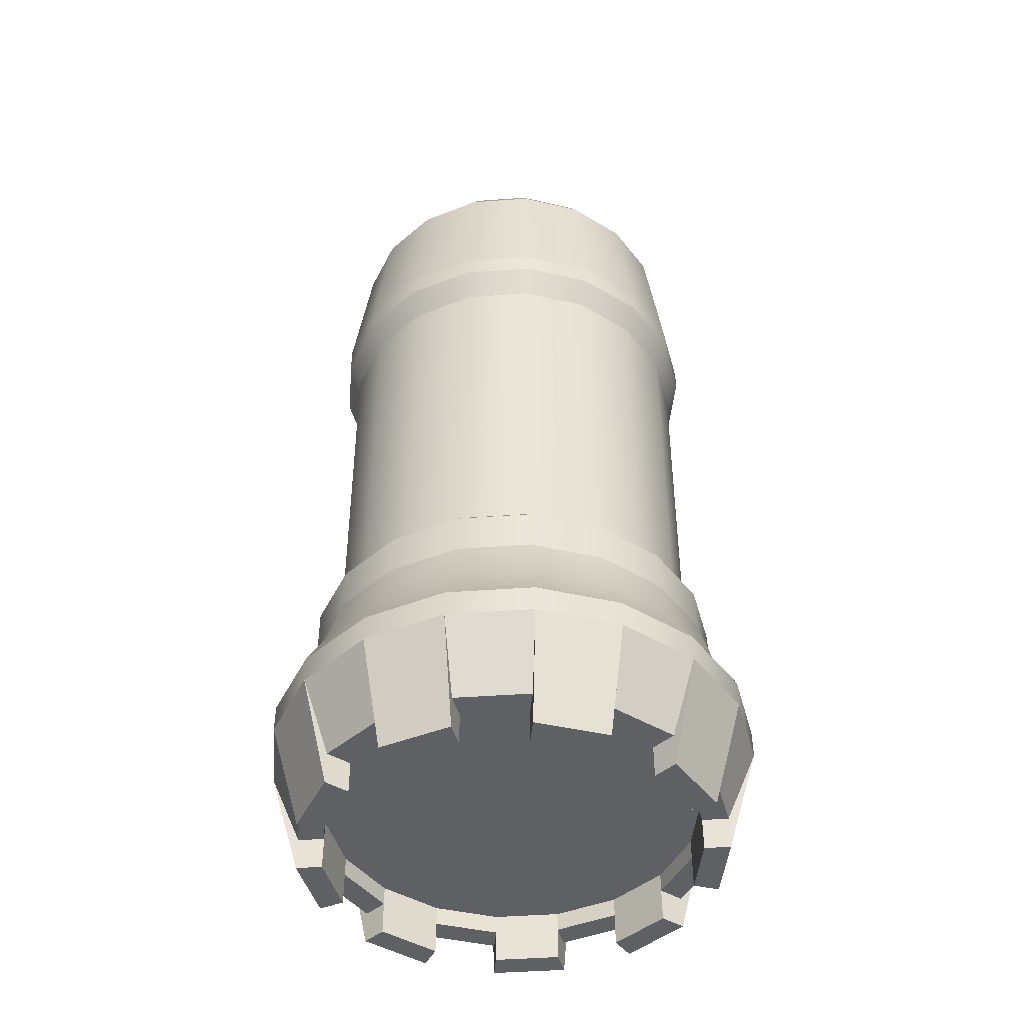
<metadata>
{"format":"obj","ext":"obj","renderer":"f3d","projection":"perspective","resolution":1024,"background":"white","views":[{"elev":-44.3,"azim":84.9,"up":"+Y"}]}
</metadata>
<code>
o LD
v 0.05547 -0.06093 -0
v 0.05212 -0.06093 -0.01897
v 0.05212 -0.05475 -0.01897
v 0.05547 -0.05475 -0
v 0.04249 -0.06093 -0.03565
v 0.04249 -0.05475 -0.03565
v 0.02773 -0.06093 -0.04804
v 0.02773 -0.05475 -0.04804
v 0.009631 -0.06093 -0.05462
v 0.009631 -0.05475 -0.05462
v -0.009632 -0.06093 -0.05462
v -0.009632 -0.05475 -0.05462
v -0.02773 -0.06093 -0.04804
v -0.02773 -0.05475 -0.04804
v -0.04249 -0.06093 -0.03565
v -0.04249 -0.05475 -0.03565
v -0.05212 -0.06093 -0.01897
v -0.05212 -0.05475 -0.01897
v -0.05547 -0.06093 -0
v -0.05547 -0.05475 -0
v -0.05212 -0.06093 0.01897
v -0.05212 -0.05475 0.01897
v -0.04249 -0.06093 0.03565
v -0.04249 -0.05475 0.03565
v -0.02773 -0.06093 0.04804
v -0.02773 -0.05475 0.04804
v -0.009632 -0.06093 0.05462
v -0.009632 -0.05475 0.05462
v 0.009631 -0.06093 0.05462
v 0.009631 -0.05475 0.05462
v 0.02773 -0.06093 0.04804
v 0.02773 -0.05475 0.04804
v 0.04249 -0.06093 0.03565
v 0.04249 -0.05475 0.03565
v 0.05212 -0.06093 0.01897
v 0.05212 -0.05475 0.01897
v 0.04656 -0.04891 -0.01695
v 0.04954 -0.04891 -0
v 0.03795 -0.04891 -0.03185
v 0.02477 -0.04891 -0.04291
v 0.008603 -0.04891 -0.04879
v -0.008603 -0.04891 -0.04879
v -0.02477 -0.04891 -0.04291
v -0.03795 -0.04891 -0.03185
v -0.04656 -0.04891 -0.01695
v -0.04954 -0.04891 -0
v -0.04656 -0.04891 0.01695
v -0.03795 -0.04891 0.03185
v -0.02477 -0.04891 0.04291
v -0.008603 -0.04891 0.04879
v 0.008603 -0.04891 0.04879
v 0.02477 -0.04891 0.04291
v 0.03795 -0.04891 0.03185
v 0.04656 -0.04891 0.01695
v 0.04656 0.04421 -0.01695
v 0.04954 0.04421 0
v 0.03795 0.04421 -0.03185
v 0.02477 0.04421 -0.04291
v 0.008603 0.04421 -0.04879
v -0.008603 0.04421 -0.04879
v -0.02477 0.04421 -0.04291
v -0.03795 0.04421 -0.03185
v -0.04656 0.04421 -0.01695
v -0.04954 0.04421 0
v -0.04656 0.04421 0.01695
v -0.03795 0.04421 0.03185
v -0.02477 0.04421 0.04291
v -0.008603 0.04421 0.04879
v 0.008603 0.04421 0.04879
v 0.02477 0.04421 0.04291
v 0.03795 0.04421 0.03185
v 0.04656 0.04421 0.01695
v 0.04973 0.05189 -0.0181
v 0.05292 0.05189 0
v 0.04054 0.05189 -0.03401
v 0.02646 0.05189 -0.04583
v 0.009189 0.05189 -0.05212
v -0.009189 0.05189 -0.05212
v -0.02646 0.05189 -0.04583
v -0.04054 0.05189 -0.03401
v -0.04973 0.05189 -0.0181
v -0.05292 0.05189 0
v -0.04973 0.05189 0.0181
v -0.04054 0.05189 0.03401
v -0.02646 0.05189 0.04583
v -0.009189 0.05189 0.05212
v 0.009189 0.05189 0.05212
v 0.02646 0.05189 0.04583
v 0.04054 0.05189 0.03401
v 0.04973 0.05189 0.0181
v 0.04973 0.0575 -0.0181
v 0.05292 0.0575 0
v 0.04054 0.0575 -0.03401
v 0.02646 0.0575 -0.04583
v 0.009189 0.0575 -0.05212
v -0.009189 0.0575 -0.05212
v -0.02646 0.0575 -0.04583
v -0.04054 0.0575 -0.03401
v -0.04973 0.0575 -0.0181
v -0.05292 0.0575 0
v -0.04973 0.0575 0.0181
v -0.04054 0.0575 0.03401
v -0.02646 0.0575 0.04583
v -0.009189 0.0575 0.05212
v 0.009189 0.0575 0.05212
v 0.02646 0.0575 0.04583
v 0.04054 0.0575 0.03401
v 0.04973 0.0575 0.0181
v -0.03009 0.1047 0.01095
v -0.02453 0.1047 0.02058
v 0.02453 0.1047 0.02058
v 0.03009 0.1047 0.01095
v 0.04753 0.07443 -0.0173
v 0.05058 0.07443 0
v 0.03875 0.07443 -0.03251
v 0.02529 0.07443 -0.04381
v 0.008784 0.07443 -0.04981
v -0.008784 0.07443 -0.04981
v -0.02529 0.07443 -0.04381
v -0.03875 0.07443 -0.03251
v -0.04753 0.07443 -0.0173
v -0.05058 0.07443 0
v -0.04753 0.07443 0.0173
v -0.03875 0.07443 0.03251
v -0.02529 0.07443 0.04381
v -0.008784 0.07443 0.04981
v 0.008784 0.07443 0.04981
v 0.02529 0.07443 0.04381
v 0.03875 0.07443 0.03251
v 0.04753 0.07443 0.0173
v 0.04496 0.09375 -0.01637
v 0.04785 0.09375 0
v 0.03665 0.09375 -0.03076
v 0.02392 0.09375 -0.04144
v 0.008309 0.09375 -0.04712
v -0.008309 0.09375 -0.04712
v -0.02392 0.09375 -0.04144
v -0.03665 0.09375 -0.03076
v -0.04496 0.09375 -0.01637
v -0.04785 0.09375 0
v -0.04496 0.09375 0.01637
v -0.03665 0.09375 0.03076
v -0.02392 0.09375 0.04144
v -0.008309 0.09375 0.04712
v 0.008309 0.09375 0.04712
v 0.02392 0.09375 0.04144
v 0.03665 0.09375 0.03076
v 0.04496 0.09375 0.01637
v 0.04083 0.1002 -0.01486
v 0.04345 0.1002 0
v 0.03329 0.1002 -0.02793
v 0.02173 0.1002 -0.03763
v 0.007545 0.1002 -0.04279
v -0.007545 0.1002 -0.04279
v -0.02173 0.1002 -0.03763
v -0.03329 0.1002 -0.02793
v -0.04083 0.1002 -0.01486
v -0.04345 0.1002 0
v -0.04083 0.1002 0.01486
v -0.03329 0.1002 0.02793
v -0.02173 0.1002 0.03763
v -0.007545 0.1002 0.04279
v 0.007545 0.1002 0.04279
v 0.02173 0.1002 0.03763
v 0.03329 0.1002 0.02793
v 0.04083 0.1002 0.01486
v 0.03009 0.1089 -0.01095
v 0.03202 0.1089 0
v 0.02453 0.1089 -0.02058
v 0.01601 0.1089 -0.02773
v 0.005561 0.1089 -0.03153
v -0.005561 0.1089 -0.03153
v -0.01601 0.1089 -0.02773
v -0.02453 0.1089 -0.02058
v -0.03009 0.1089 -0.01095
v -0.03202 0.1089 0
v -0.03009 0.1089 0.01095
v -0.02453 0.1089 0.02058
v -0.01601 0.1089 0.02773
v -0.005561 0.1089 0.03153
v 0.005561 0.1089 0.03153
v 0.01601 0.1089 0.02773
v 0.02453 0.1089 0.02058
v 0.03009 0.1089 0.01095
v 0.05547 -0.06576 -0
v 0.05212 -0.06576 -0.01897
v 0.05212 -0.06576 0.01897
v 0.04249 -0.06576 0.03565
v 0.02773 -0.06576 0.04804
v 0.009631 -0.06576 0.05462
v -0.009632 -0.06576 0.05462
v -0.02773 -0.06576 0.04804
v -0.04249 -0.06576 0.03565
v -0.05212 -0.06576 0.01897
v -0.05547 -0.06576 -0
v -0.05212 -0.06576 -0.01897
v -0.04249 -0.06576 -0.03565
v -0.02773 -0.06576 -0.04804
v -0.009632 -0.06576 -0.05462
v 0.009631 -0.06576 -0.05462
v 0.02773 -0.06576 -0.04804
v 0.04249 -0.06576 -0.03565
v 0.05922 -0.07904 -0
v 0.05565 -0.07904 -0.02026
v 0.05565 -0.07904 0.02026
v 0.04537 -0.07904 0.03807
v 0.02961 -0.07904 0.05129
v 0.01028 -0.07904 0.05832
v -0.01028 -0.07904 0.05832
v -0.02961 -0.07904 0.05129
v -0.04537 -0.07904 0.03807
v -0.05565 -0.07904 0.02026
v -0.05922 -0.07904 -0
v -0.05565 -0.07904 -0.02026
v -0.04537 -0.07904 -0.03807
v -0.02961 -0.07904 -0.05129
v -0.01028 -0.07904 -0.05832
v 0.01028 -0.07904 -0.05832
v 0.02961 -0.07904 -0.05129
v 0.04537 -0.07904 -0.03807
v 0.06512 -0.08949 -0
v 0.0612 -0.08949 -0.02227
v 0.0612 -0.08949 0.02227
v 0.04989 -0.08949 0.04186
v 0.03256 -0.08949 0.0564
v 0.01131 -0.08949 0.06413
v -0.01131 -0.08949 0.06413
v -0.03256 -0.08949 0.0564
v -0.04989 -0.08949 0.04186
v -0.0612 -0.08949 0.02227
v -0.06512 -0.08949 -0
v -0.0612 -0.08949 -0.02227
v -0.04989 -0.08949 -0.04186
v -0.03256 -0.08949 -0.0564
v -0.01131 -0.08949 -0.06413
v 0.01131 -0.08949 -0.06413
v 0.03256 -0.08949 -0.0564
v 0.04989 -0.08949 -0.04186
v 0.06512 -0.09673 -0
v 0.0612 -0.09673 -0.02227
v 0.0612 -0.09673 0.02227
v 0.04989 -0.09673 0.04186
v 0.03256 -0.09673 0.0564
v 0.01131 -0.09673 0.06413
v -0.01131 -0.09673 0.06413
v -0.03256 -0.09673 0.0564
v -0.04989 -0.09673 0.04186
v -0.0612 -0.09673 0.02227
v -0.06512 -0.09673 -0
v -0.0612 -0.09673 -0.02227
v -0.04989 -0.09673 -0.04186
v -0.03256 -0.09673 -0.0564
v -0.01131 -0.09673 -0.06413
v 0.01131 -0.09673 -0.06413
v 0.03256 -0.09673 -0.0564
v 0.04989 -0.09673 -0.04186
v 0.0568 -0.1255 -0
v 0.05338 -0.1255 -0.01943
v 0.04351 -0.1255 0.03651
v 0.05338 -0.1255 0.01943
v 0.009864 -0.1255 0.05594
v 0.0284 -0.1255 0.04919
v -0.0284 -0.1255 0.04919
v -0.009864 -0.1255 0.05594
v -0.05338 -0.1255 0.01943
v -0.04351 -0.1255 0.03651
v -0.05338 -0.1255 -0.01943
v -0.0568 -0.1255 -0
v -0.0284 -0.1255 -0.04919
v -0.04351 -0.1255 -0.03651
v 0.009864 -0.1255 -0.05594
v -0.009864 -0.1255 -0.05594
v 0.04351 -0.1255 -0.03651
v 0.0284 -0.1255 -0.04919
v 0.03009 0.1047 -0.01095
v 0.03202 0.1047 0
v 0.02453 0.1047 -0.02058
v 0.01601 0.1047 -0.02773
v 0.005561 0.1047 -0.03153
v -0.005561 0.1047 -0.03153
v -0.01601 0.1047 -0.02773
v -0.02453 0.1047 -0.02058
v -0.03009 0.1047 -0.01095
v -0.03202 0.1047 0
v -0.01601 0.1047 0.02773
v -0.005561 0.1047 0.03153
v 0.005561 0.1047 0.03153
v 0.01601 0.1047 0.02773
v 0.01722 0.1255 0.005117
v 0.01722 0.1255 -0.005117
v -0.01722 0.1255 -0.005117
v -0.01722 0.1255 0.005117
v -0.02723 0.1047 0.005117
v -0.02723 0.1047 -0.005117
v 0.02723 0.1047 0.005117
v 0.02723 0.1047 -0.005117
v 0.02375 0.1087 0.005117
v -0.02375 0.1087 0.005117
v 0.01663 0.1239 0.005117
v -0.01663 0.1239 0.005117
v -0.02375 0.1087 -0.005117
v 0.02375 0.1087 -0.005117
v -0.01663 0.1239 -0.005117
v 0.01663 0.1239 -0.005117
v 0.0499 -0.1255 -0
v 0.04689 -0.1255 -0.01707
v 0.0568 -0.1167 -0
v 0.05338 -0.1167 0.01943
v 0.04689 -0.1167 0.01707
v 0.0499 -0.1167 -0
v 0.03822 -0.1255 0.03207
v 0.04689 -0.1255 0.01707
v 0.04351 -0.1167 0.03651
v 0.0284 -0.1167 0.04919
v 0.02495 -0.1167 0.04321
v 0.03822 -0.1167 0.03207
v 0.008665 -0.1255 0.04914
v 0.02495 -0.1255 0.04321
v 0.009864 -0.1167 0.05594
v -0.009864 -0.1167 0.05594
v -0.008665 -0.1167 0.04914
v 0.008665 -0.1167 0.04914
v -0.02495 -0.1255 0.04321
v -0.008665 -0.1255 0.04914
v -0.0284 -0.1167 0.04919
v -0.04351 -0.1167 0.03651
v -0.03822 -0.1167 0.03207
v -0.02495 -0.1167 0.04321
v -0.04689 -0.1255 0.01707
v -0.03822 -0.1255 0.03207
v -0.05338 -0.1167 0.01943
v -0.0568 -0.1167 -0
v -0.0499 -0.1167 -0
v -0.04689 -0.1167 0.01707
v -0.04689 -0.1255 -0.01707
v -0.0499 -0.1255 -0
v -0.05338 -0.1167 -0.01943
v -0.04351 -0.1167 -0.03651
v -0.03822 -0.1167 -0.03207
v -0.04689 -0.1167 -0.01707
v -0.02495 -0.1255 -0.04321
v -0.03822 -0.1255 -0.03207
v -0.0284 -0.1167 -0.04919
v -0.009864 -0.1167 -0.05594
v -0.008665 -0.1167 -0.04914
v -0.02495 -0.1167 -0.04321
v 0.008665 -0.1255 -0.04914
v -0.008665 -0.1255 -0.04914
v 0.009864 -0.1167 -0.05594
v 0.0284 -0.1167 -0.04919
v 0.02495 -0.1167 -0.04321
v 0.008665 -0.1167 -0.04914
v 0.03822 -0.1255 -0.03207
v 0.02495 -0.1255 -0.04321
v 0.04351 -0.1167 -0.03651
v 0.05338 -0.1167 -0.01943
v 0.04689 -0.1167 -0.01707
v 0.03822 -0.1167 -0.03207
v 0.04689 -0.1116 0.01707
v 0.0499 -0.1116 -0
v 0.03822 -0.1116 0.03207
v 0.02495 -0.1116 0.04321
v 0.008665 -0.1116 0.04914
v -0.008665 -0.1116 0.04914
v -0.02495 -0.1116 0.04321
v -0.03822 -0.1116 0.03207
v -0.04689 -0.1116 0.01707
v -0.0499 -0.1116 -0
v -0.04689 -0.1116 -0.01707
v -0.03822 -0.1116 -0.03207
v -0.02495 -0.1116 -0.04321
v -0.008665 -0.1116 -0.04914
v 0.008665 -0.1116 -0.04914
v 0.02495 -0.1116 -0.04321
v 0.03822 -0.1116 -0.03207
v 0.04689 -0.1116 -0.01707
v 0 -0.1116 -0
f 293 295 297
f 297 298 293
f 295 289 299
f 299 297 295
f 289 292 300
f 300 299 289
f 292 293 298
f 298 300 292
f 296 294 301
f 301 302 296
f 294 291 303
f 303 301 294
f 291 290 304
f 304 303 291
f 290 296 302
f 302 304 290
f 258 257 305
f 305 306 258
f 307 308 309
f 309 310 307
f 260 259 311
f 311 312 260
f 313 314 315
f 315 316 313
f 262 261 317
f 317 318 262
f 319 320 321
f 321 322 319
f 264 263 323
f 323 324 264
f 325 326 327
f 327 328 325
f 266 265 329
f 329 330 266
f 331 332 333
f 333 334 331
f 268 267 335
f 335 336 268
f 337 338 339
f 339 340 337
f 270 269 341
f 341 342 270
f 343 344 345
f 345 346 343
f 272 271 347
f 347 348 272
f 349 350 351
f 351 352 349
f 274 273 353
f 353 354 274
f 355 356 357
f 357 358 355
f 260 312 309
f 309 308 260
f 312 311 316
f 316 309 312
f 311 259 313
f 313 316 311
f 262 318 315
f 315 314 262
f 318 317 322
f 322 315 318
f 317 261 319
f 319 322 317
f 264 324 321
f 321 320 264
f 324 323 328
f 328 321 324
f 323 263 325
f 325 328 323
f 266 330 327
f 327 326 266
f 330 329 334
f 334 327 330
f 329 265 331
f 331 334 329
f 268 336 333
f 333 332 268
f 336 335 340
f 340 333 336
f 335 267 337
f 337 340 335
f 270 342 339
f 339 338 270
f 342 341 346
f 346 339 342
f 341 269 343
f 343 346 341
f 272 348 345
f 345 344 272
f 348 347 352
f 352 345 348
f 347 271 349
f 349 352 347
f 274 354 351
f 351 350 274
f 354 353 358
f 358 351 354
f 353 273 355
f 355 358 353
f 258 306 357
f 357 356 258
f 306 305 310
f 310 357 306
f 305 257 307
f 307 310 305
f 310 309 359
f 359 360 310
f 309 316 361
f 361 359 309
f 316 315 362
f 362 361 316
f 315 322 363
f 363 362 315
f 322 321 364
f 364 363 322
f 321 328 365
f 365 364 321
f 328 327 366
f 366 365 328
f 327 334 367
f 367 366 327
f 334 333 368
f 368 367 334
f 333 340 369
f 369 368 333
f 340 339 370
f 370 369 340
f 339 346 371
f 371 370 339
f 346 345 372
f 372 371 346
f 345 352 373
f 373 372 345
f 352 351 374
f 374 373 352
f 351 358 375
f 375 374 351
f 358 357 376
f 376 375 358
f 357 310 360
f 360 376 357
f 246 325 263
f 266 326 247
f 264 320 245
f 244 319 261
f 262 314 243
f 242 313 259
f 260 308 241
f 239 307 257
f 258 356 240
f 256 355 273
f 274 350 255
f 254 349 271
f 272 344 253
f 252 343 269
f 270 338 251
f 250 337 267
f 268 332 249
f 248 331 265
f 360 359 377
f 359 361 377
f 361 362 377
f 362 363 377
f 363 364 377
f 364 365 377
f 365 366 377
f 366 367 377
f 367 368 377
f 368 369 377
f 369 370 377
f 370 371 377
f 371 372 377
f 372 373 377
f 373 374 377
f 374 375 377
f 375 376 377
f 376 360 377
f 1 2 3
f 3 4 1
f 2 5 6
f 6 3 2
f 5 7 8
f 8 6 5
f 7 9 10
f 10 8 7
f 9 11 12
f 12 10 9
f 11 13 14
f 14 12 11
f 13 15 16
f 16 14 13
f 15 17 18
f 18 16 15
f 17 19 20
f 20 18 17
f 19 21 22
f 22 20 19
f 21 23 24
f 24 22 21
f 23 25 26
f 26 24 23
f 25 27 28
f 28 26 25
f 27 29 30
f 30 28 27
f 29 31 32
f 32 30 29
f 31 33 34
f 34 32 31
f 33 35 36
f 36 34 33
f 35 1 4
f 4 36 35
f 4 3 37
f 37 38 4
f 3 6 39
f 39 37 3
f 6 8 40
f 40 39 6
f 8 10 41
f 41 40 8
f 10 12 42
f 42 41 10
f 12 14 43
f 43 42 12
f 14 16 44
f 44 43 14
f 16 18 45
f 45 44 16
f 18 20 46
f 46 45 18
f 20 22 47
f 47 46 20
f 22 24 48
f 48 47 22
f 24 26 49
f 49 48 24
f 26 28 50
f 50 49 26
f 28 30 51
f 51 50 28
f 30 32 52
f 52 51 30
f 32 34 53
f 53 52 32
f 34 36 54
f 54 53 34
f 36 4 38
f 38 54 36
f 38 37 55
f 55 56 38
f 37 39 57
f 57 55 37
f 39 40 58
f 58 57 39
f 40 41 59
f 59 58 40
f 41 42 60
f 60 59 41
f 42 43 61
f 61 60 42
f 43 44 62
f 62 61 43
f 44 45 63
f 63 62 44
f 45 46 64
f 64 63 45
f 46 47 65
f 65 64 46
f 47 48 66
f 66 65 47
f 48 49 67
f 67 66 48
f 49 50 68
f 68 67 49
f 50 51 69
f 69 68 50
f 51 52 70
f 70 69 51
f 52 53 71
f 71 70 52
f 53 54 72
f 72 71 53
f 54 38 56
f 56 72 54
f 56 55 73
f 73 74 56
f 55 57 75
f 75 73 55
f 57 58 76
f 76 75 57
f 58 59 77
f 77 76 58
f 59 60 78
f 78 77 59
f 60 61 79
f 79 78 60
f 61 62 80
f 80 79 61
f 62 63 81
f 81 80 62
f 63 64 82
f 82 81 63
f 64 65 83
f 83 82 64
f 65 66 84
f 84 83 65
f 66 67 85
f 85 84 66
f 67 68 86
f 86 85 67
f 68 69 87
f 87 86 68
f 69 70 88
f 88 87 69
f 70 71 89
f 89 88 70
f 71 72 90
f 90 89 71
f 72 56 74
f 74 90 72
f 74 73 91
f 91 92 74
f 73 75 93
f 93 91 73
f 75 76 94
f 94 93 75
f 76 77 95
f 95 94 76
f 77 78 96
f 96 95 77
f 78 79 97
f 97 96 78
f 79 80 98
f 98 97 79
f 80 81 99
f 99 98 80
f 81 82 100
f 100 99 81
f 82 83 101
f 101 100 82
f 83 84 102
f 102 101 83
f 84 85 103
f 103 102 84
f 85 86 104
f 104 103 85
f 86 87 105
f 105 104 86
f 87 88 106
f 106 105 87
f 88 89 107
f 107 106 88
f 89 90 108
f 108 107 89
f 90 74 92
f 92 108 90
f 109 110 111
f 111 112 109
f 92 91 113
f 113 114 92
f 91 93 115
f 115 113 91
f 93 94 116
f 116 115 93
f 94 95 117
f 117 116 94
f 95 96 118
f 118 117 95
f 96 97 119
f 119 118 96
f 97 98 120
f 120 119 97
f 98 99 121
f 121 120 98
f 99 100 122
f 122 121 99
f 100 101 123
f 123 122 100
f 101 102 124
f 124 123 101
f 102 103 125
f 125 124 102
f 103 104 126
f 126 125 103
f 104 105 127
f 127 126 104
f 105 106 128
f 128 127 105
f 106 107 129
f 129 128 106
f 107 108 130
f 130 129 107
f 108 92 114
f 114 130 108
f 114 113 131
f 131 132 114
f 113 115 133
f 133 131 113
f 115 116 134
f 134 133 115
f 116 117 135
f 135 134 116
f 117 118 136
f 136 135 117
f 118 119 137
f 137 136 118
f 119 120 138
f 138 137 119
f 120 121 139
f 139 138 120
f 121 122 140
f 140 139 121
f 122 123 141
f 141 140 122
f 123 124 142
f 142 141 123
f 124 125 143
f 143 142 124
f 125 126 144
f 144 143 125
f 126 127 145
f 145 144 126
f 127 128 146
f 146 145 127
f 128 129 147
f 147 146 128
f 129 130 148
f 148 147 129
f 130 114 132
f 132 148 130
f 132 131 149
f 149 150 132
f 131 133 151
f 151 149 131
f 133 134 152
f 152 151 133
f 134 135 153
f 153 152 134
f 135 136 154
f 154 153 135
f 136 137 155
f 155 154 136
f 137 138 156
f 156 155 137
f 138 139 157
f 157 156 138
f 139 140 158
f 158 157 139
f 140 141 159
f 159 158 140
f 141 142 160
f 160 159 141
f 142 143 161
f 161 160 142
f 143 144 162
f 162 161 143
f 144 145 163
f 163 162 144
f 145 146 164
f 164 163 145
f 146 147 165
f 165 164 146
f 147 148 166
f 166 165 147
f 148 132 150
f 150 166 148
f 150 149 167
f 167 168 150
f 149 151 169
f 169 167 149
f 151 152 170
f 170 169 151
f 152 153 171
f 171 170 152
f 153 154 172
f 172 171 153
f 154 155 173
f 173 172 154
f 155 156 174
f 174 173 155
f 156 157 175
f 175 174 156
f 157 158 176
f 176 175 157
f 158 159 177
f 177 176 158
f 159 160 178
f 178 177 159
f 160 161 179
f 179 178 160
f 161 162 180
f 180 179 161
f 162 163 181
f 181 180 162
f 163 164 182
f 182 181 163
f 164 165 183
f 183 182 164
f 165 166 184
f 184 183 165
f 166 150 168
f 168 184 166
f 2 1 185
f 185 186 2
f 1 35 187
f 187 185 1
f 35 33 188
f 188 187 35
f 33 31 189
f 189 188 33
f 31 29 190
f 190 189 31
f 29 27 191
f 191 190 29
f 27 25 192
f 192 191 27
f 25 23 193
f 193 192 25
f 23 21 194
f 194 193 23
f 21 19 195
f 195 194 21
f 19 17 196
f 196 195 19
f 17 15 197
f 197 196 17
f 15 13 198
f 198 197 15
f 13 11 199
f 199 198 13
f 11 9 200
f 200 199 11
f 9 7 201
f 201 200 9
f 7 5 202
f 202 201 7
f 5 2 186
f 186 202 5
f 186 185 203
f 203 204 186
f 185 187 205
f 205 203 185
f 187 188 206
f 206 205 187
f 188 189 207
f 207 206 188
f 189 190 208
f 208 207 189
f 190 191 209
f 209 208 190
f 191 192 210
f 210 209 191
f 192 193 211
f 211 210 192
f 193 194 212
f 212 211 193
f 194 195 213
f 213 212 194
f 195 196 214
f 214 213 195
f 196 197 215
f 215 214 196
f 197 198 216
f 216 215 197
f 198 199 217
f 217 216 198
f 199 200 218
f 218 217 199
f 200 201 219
f 219 218 200
f 201 202 220
f 220 219 201
f 202 186 204
f 204 220 202
f 204 203 221
f 221 222 204
f 203 205 223
f 223 221 203
f 205 206 224
f 224 223 205
f 206 207 225
f 225 224 206
f 207 208 226
f 226 225 207
f 208 209 227
f 227 226 208
f 209 210 228
f 228 227 209
f 210 211 229
f 229 228 210
f 211 212 230
f 230 229 211
f 212 213 231
f 231 230 212
f 213 214 232
f 232 231 213
f 214 215 233
f 233 232 214
f 215 216 234
f 234 233 215
f 216 217 235
f 235 234 216
f 217 218 236
f 236 235 217
f 218 219 237
f 237 236 218
f 219 220 238
f 238 237 219
f 220 204 222
f 222 238 220
f 222 221 239
f 239 240 222
f 221 223 241
f 241 239 221
f 223 224 242
f 242 241 223
f 224 225 243
f 243 242 224
f 225 226 244
f 244 243 225
f 226 227 245
f 245 244 226
f 227 228 246
f 246 245 227
f 228 229 247
f 247 246 228
f 229 230 248
f 248 247 229
f 230 231 249
f 249 248 230
f 231 232 250
f 250 249 231
f 232 233 251
f 251 250 232
f 233 234 252
f 252 251 233
f 234 235 253
f 253 252 234
f 235 236 254
f 254 253 235
f 236 237 255
f 255 254 236
f 237 238 256
f 256 255 237
f 238 222 240
f 240 256 238
f 240 239 257
f 257 258 240
f 241 242 259
f 259 260 241
f 243 244 261
f 261 262 243
f 245 246 263
f 263 264 245
f 247 248 265
f 265 266 247
f 249 250 267
f 267 268 249
f 251 252 269
f 269 270 251
f 253 254 271
f 271 272 253
f 255 256 273
f 273 274 255
f 168 167 275
f 275 276 168
f 167 169 277
f 277 275 167
f 169 170 278
f 278 277 169
f 170 171 279
f 279 278 170
f 171 172 280
f 280 279 171
f 172 173 281
f 281 280 172
f 173 174 282
f 282 281 173
f 174 175 283
f 283 282 174
f 175 176 284
f 284 283 175
f 176 177 109
f 109 284 176
f 177 178 110
f 110 109 177
f 178 179 285
f 285 110 178
f 179 180 286
f 286 285 179
f 180 181 287
f 287 286 180
f 181 182 288
f 288 287 181
f 182 183 111
f 111 288 182
f 183 184 112
f 112 111 183
f 184 168 276
f 276 112 184
f 283 284 109
f 112 276 275
f 289 290 291
f 291 292 289
f 277 282 283
f 283 275 277
f 283 109 293
f 293 294 283
f 109 112 295
f 295 293 109
f 112 275 296
f 296 295 112
f 275 283 294
f 294 296 275
f 294 293 292
f 292 291 294
f 295 296 290
f 290 289 295
f 301 298 297
f 297 302 301
f 302 297 299
f 299 304 302
f 303 300 298
f 298 301 303
f 304 299 300
f 300 303 304
f 285 288 111
f 111 110 285
f 286 287 288
f 288 285 286
f 278 281 282
f 282 277 278
f 279 280 281
f 281 278 279
f 349 254 255
f 255 350 349
f 343 252 253
f 253 344 343
f 337 250 251
f 251 338 337
f 331 248 249
f 249 332 331
f 325 246 247
f 247 326 325
f 319 244 245
f 245 320 319
f 313 242 243
f 243 314 313
f 307 239 241
f 241 308 307
f 355 256 240
f 240 356 355

</code>
